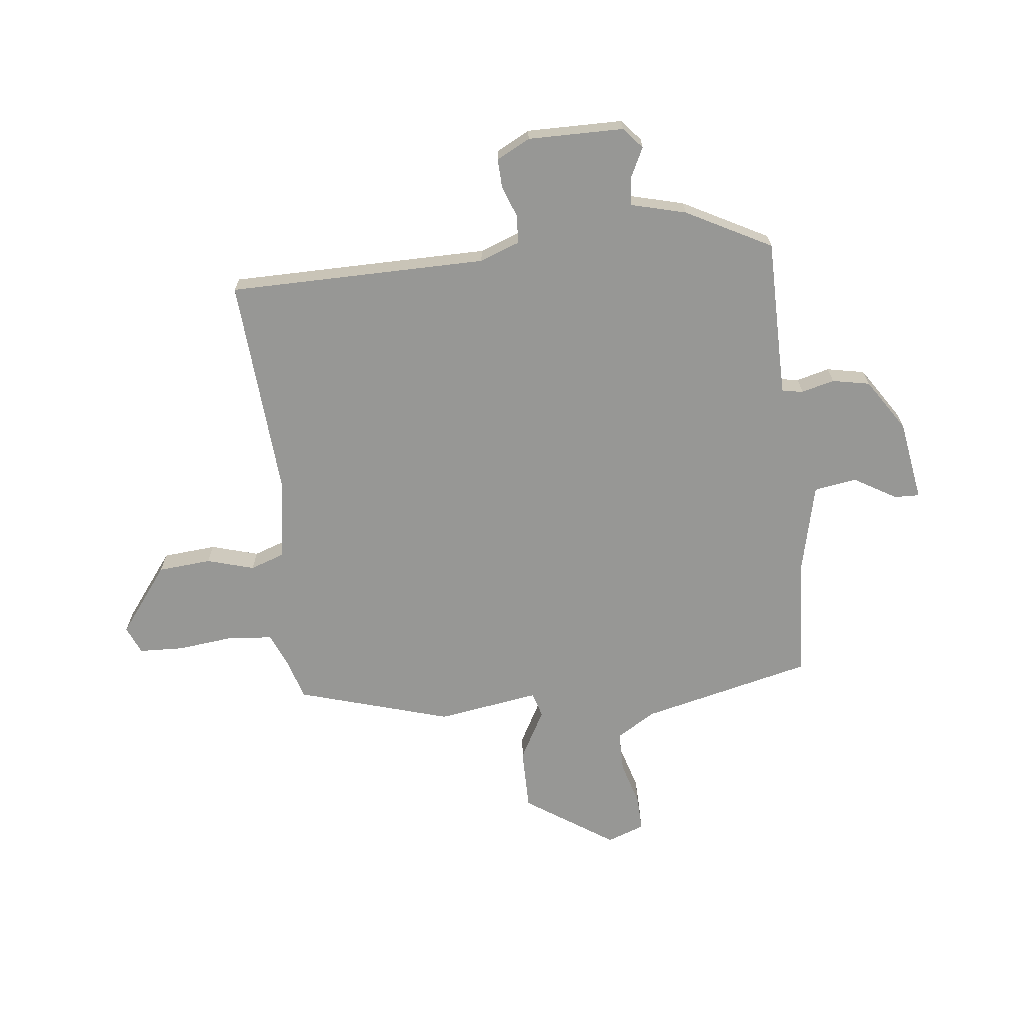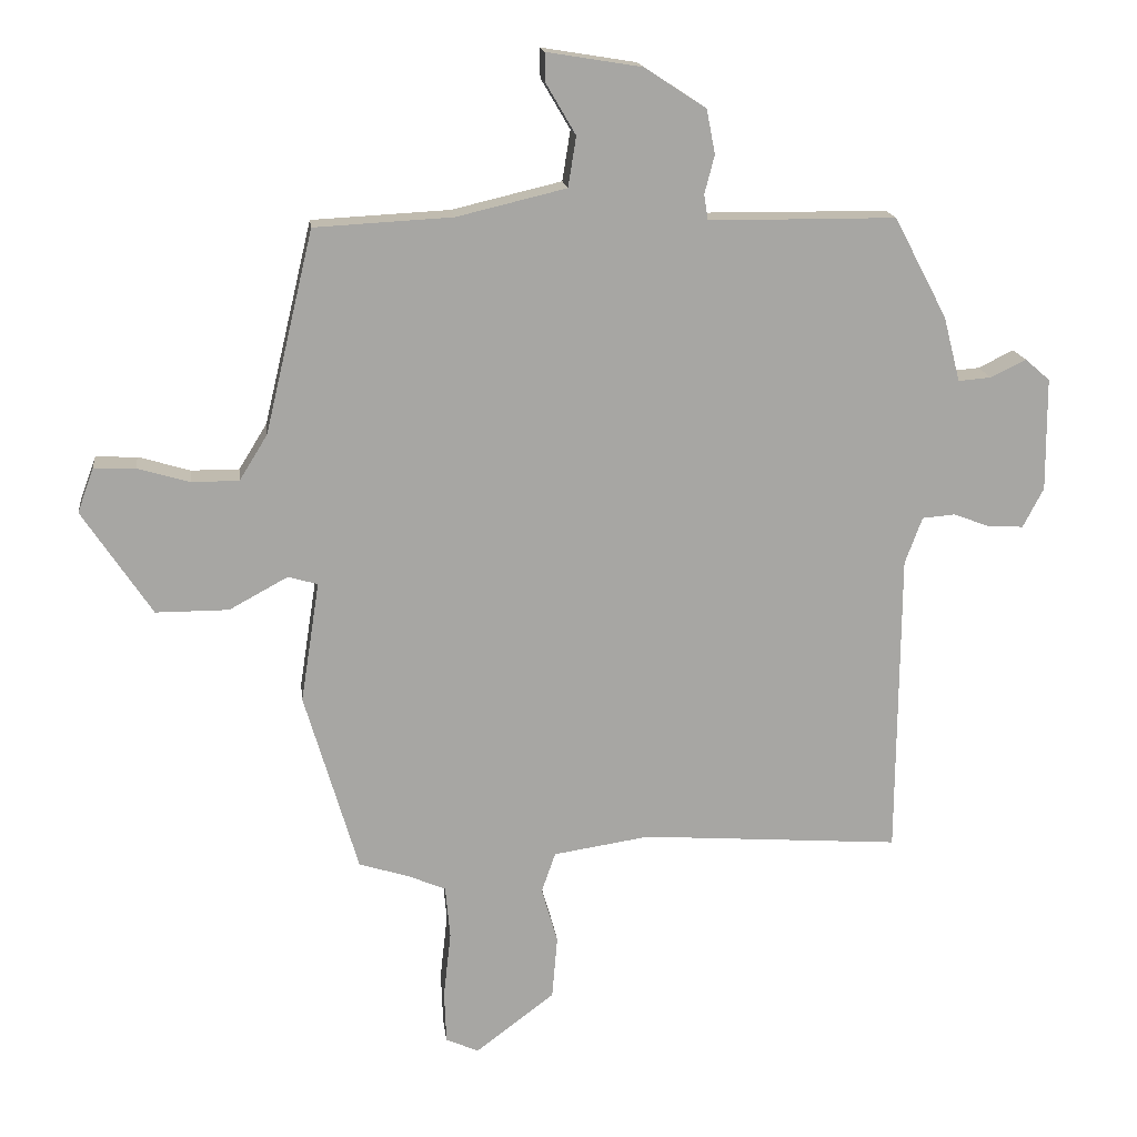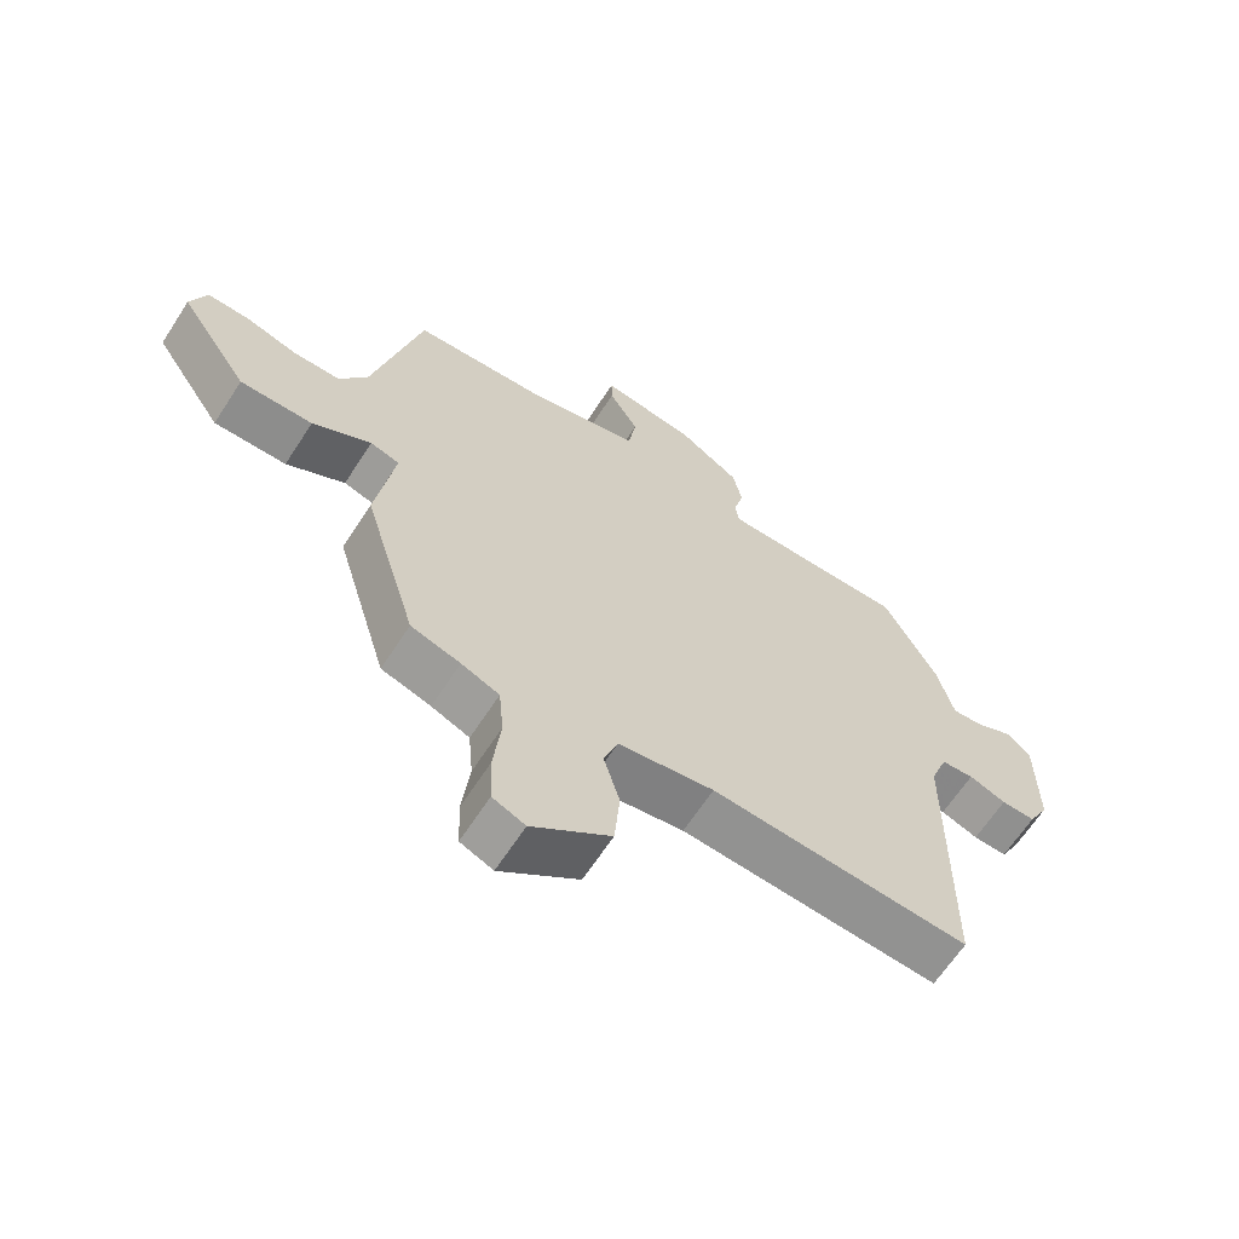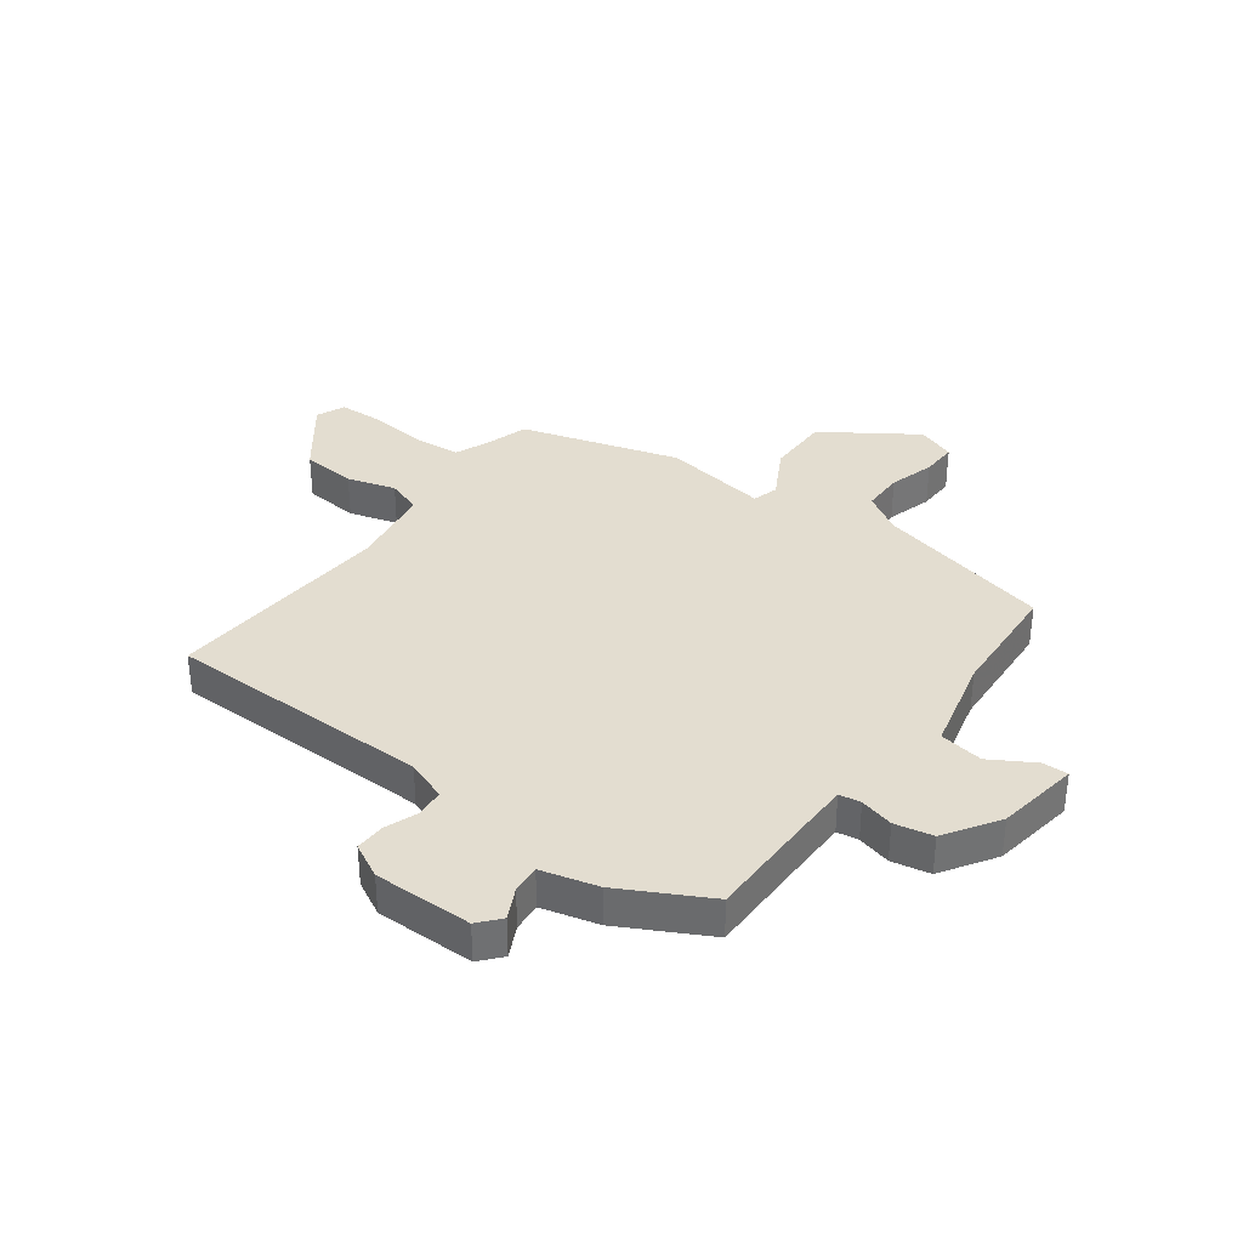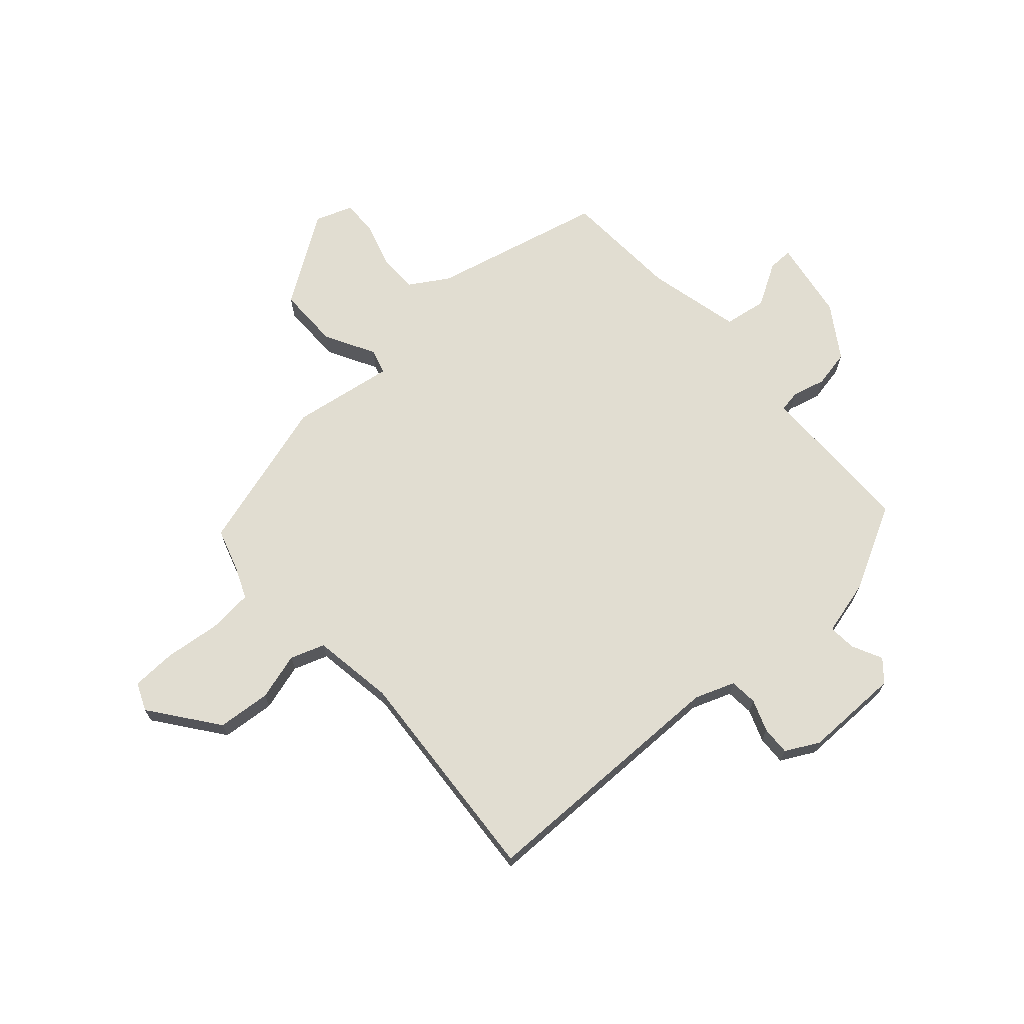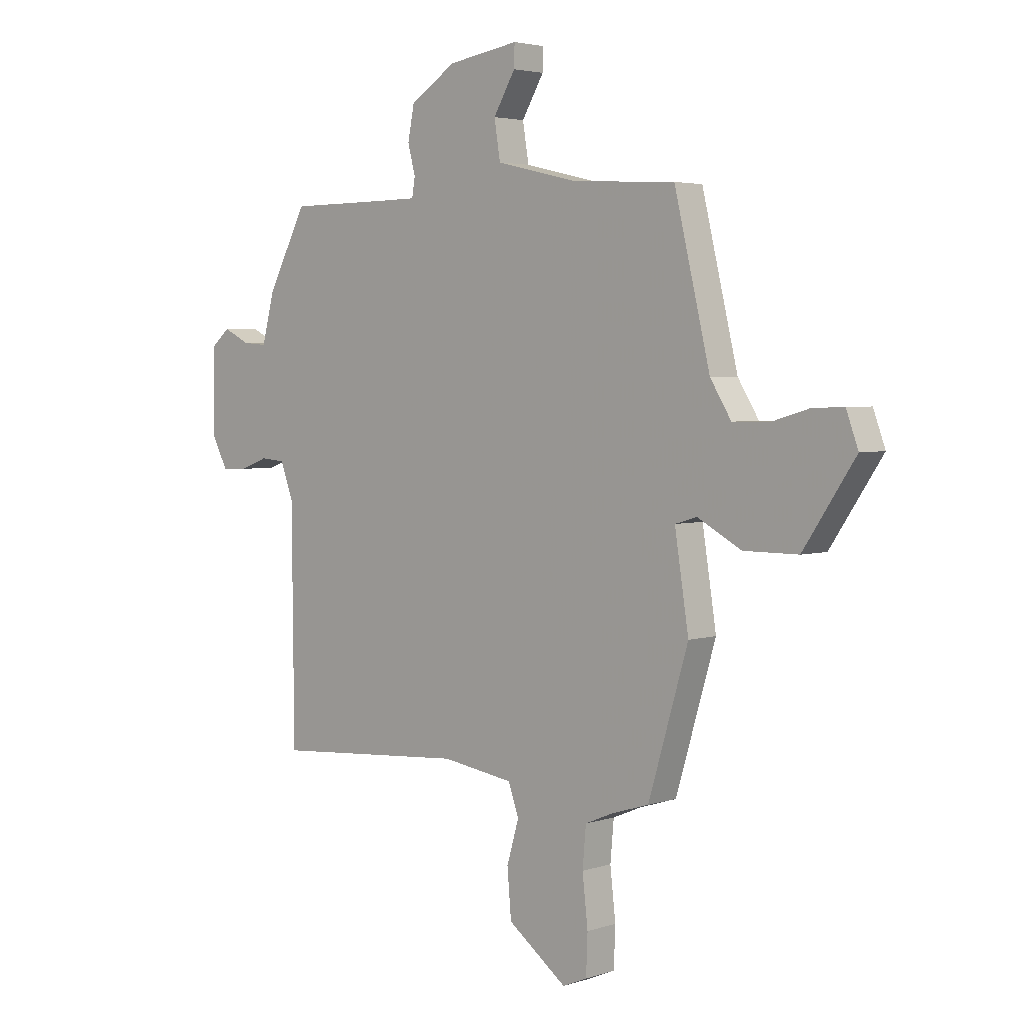
<metadata>
{"format":"obj","ext":"obj","renderer":"f3d","projection":"perspective","resolution":1024,"background":"white","views":[{"elev":-68.1,"azim":-83.6,"up":"+Y"},{"elev":16.2,"azim":173.1,"up":"+Z"},{"elev":-64.5,"azim":147.1,"up":"+Z"},{"elev":35.5,"azim":-53.7,"up":"+Y"},{"elev":68.9,"azim":-131.7,"up":"+Y"},{"elev":3.6,"azim":42.7,"up":"+Z"}]}
</metadata>
<code>
v -0.46 0.07 -0.51
v -0.464 0.07 -0.054
v -0.49 0.07 0.016
v -0.539 0.07 0.02
v -0.595 0.07 -0.001
v -0.646 0.07 -0.003
v -0.677 0.07 0.056
v -0.676 0.07 0.225
v -0.639 0.07 0.257
v -0.586 0.07 0.231
v -0.537 0.07 0.227
v -0.512 0.07 0.324
v -0.433 0.07 0.474
v -0.233 0.07 0.475
v -0.153 0.07 0.476
v -0.147 0.07 0.513
v -0.162 0.07 0.571
v -0.149 0.07 0.637
v -0.057 0.07 0.697
v 0.085 0.07 0.72
v 0.084 0.07 0.676
v 0.04 0.07 0.601
v 0.052 0.07 0.526
v 0.216 0.07 0.487
v 0.422 0.07 0.476
v 0.494 0.07 0.174
v 0.536 0.07 0.106
v 0.607 0.07 0.106
v 0.685 0.07 0.129
v 0.747 0.07 0.131
v 0.771 0.07 0.065
v 0.667 0.07 -0.091
v 0.558 0.07 -0.091
v 0.47 0.07 -0.043
v 0.426 0.07 -0.056
v 0.454 0.07 -0.236
v 0.374 0.07 -0.506
v 0.3 0.07 -0.529
v 0.243 0.07 -0.553
v 0.236 0.07 -0.632
v 0.247 0.07 -0.73
v 0.244 0.07 -0.809
v 0.195 0.07 -0.83
v 0.077 0.07 -0.741
v 0.069 0.07 -0.647
v 0.093 0.07 -0.564
v 0.072 0.07 -0.504
v -0.072 0.07 -0.482
v -0.46 0 -0.51
v -0.464 0 -0.054
v -0.49 0 0.016
v -0.539 0 0.02
v -0.595 0 -0.001
v -0.646 0 -0.003
v -0.677 0 0.056
v -0.676 0 0.225
v -0.639 0 0.257
v -0.586 0 0.231
v -0.537 0 0.227
v -0.512 0 0.324
v -0.433 0 0.474
v -0.233 0 0.475
v -0.153 0 0.476
v -0.147 0 0.513
v -0.162 0 0.571
v -0.149 0 0.637
v -0.057 0 0.697
v 0.085 0 0.72
v 0.084 0 0.676
v 0.04 0 0.601
v 0.052 0 0.526
v 0.216 0 0.487
v 0.422 0 0.476
v 0.494 0 0.174
v 0.536 0 0.106
v 0.607 0 0.106
v 0.685 0 0.129
v 0.747 0 0.131
v 0.771 0 0.065
v 0.667 0 -0.091
v 0.558 0 -0.091
v 0.47 0 -0.043
v 0.426 0 -0.056
v 0.454 0 -0.236
v 0.374 0 -0.506
v 0.3 0 -0.529
v 0.243 0 -0.553
v 0.236 0 -0.632
v 0.247 0 -0.73
v 0.244 0 -0.809
v 0.195 0 -0.83
v 0.077 0 -0.741
v 0.069 0 -0.647
v 0.093 0 -0.564
v 0.072 0 -0.504
v -0.072 0 -0.482
f 43 44 45 46
f 43 46 47
f 40 41 42 43
f 39 40 43 47
f 38 39 47
f 35 36 37 38
f 35 38 47 48
f 31 32 33 34
f 31 34 35
f 28 29 30 31
f 27 28 31 35
f 26 27 35 48
f 24 25 26 48
f 19 20 21 22
f 19 22 23
f 16 17 18 19
f 15 16 19 23
f 11 12 13 14
f 11 14 15
f 7 8 9 10
f 7 10 11
f 4 5 6 7
f 3 4 7 11
f 2 3 11 15
f 15 23 24 48
f 1 2 15 48
f 94 93 92 91
f 95 94 91
f 91 90 89 88
f 95 91 88 87
f 95 87 86
f 86 85 84 83
f 96 95 86 83
f 82 81 80 79
f 83 82 79
f 79 78 77 76
f 83 79 76 75
f 96 83 75 74
f 96 74 73 72
f 70 69 68 67
f 71 70 67
f 67 66 65 64
f 71 67 64 63
f 62 61 60 59
f 63 62 59
f 58 57 56 55
f 59 58 55
f 55 54 53 52
f 59 55 52 51
f 63 59 51 50
f 96 72 71 63
f 96 63 50 49
f 1 49 50 2
f 2 50 51 3
f 3 51 52 4
f 4 52 53 5
f 5 53 54 6
f 6 54 55 7
f 7 55 56 8
f 8 56 57 9
f 9 57 58 10
f 10 58 59 11
f 11 59 60 12
f 12 60 61 13
f 13 61 62 14
f 14 62 63 15
f 15 63 64 16
f 16 64 65 17
f 17 65 66 18
f 18 66 67 19
f 19 67 68 20
f 20 68 69 21
f 21 69 70 22
f 22 70 71 23
f 23 71 72 24
f 24 72 73 25
f 25 73 74 26
f 26 74 75 27
f 27 75 76 28
f 28 76 77 29
f 29 77 78 30
f 30 78 79 31
f 31 79 80 32
f 32 80 81 33
f 33 81 82 34
f 34 82 83 35
f 35 83 84 36
f 36 84 85 37
f 37 85 86 38
f 38 86 87 39
f 39 87 88 40
f 40 88 89 41
f 41 89 90 42
f 42 90 91 43
f 43 91 92 44
f 44 92 93 45
f 45 93 94 46
f 46 94 95 47
f 47 95 96 48
f 48 96 49 1

</code>
